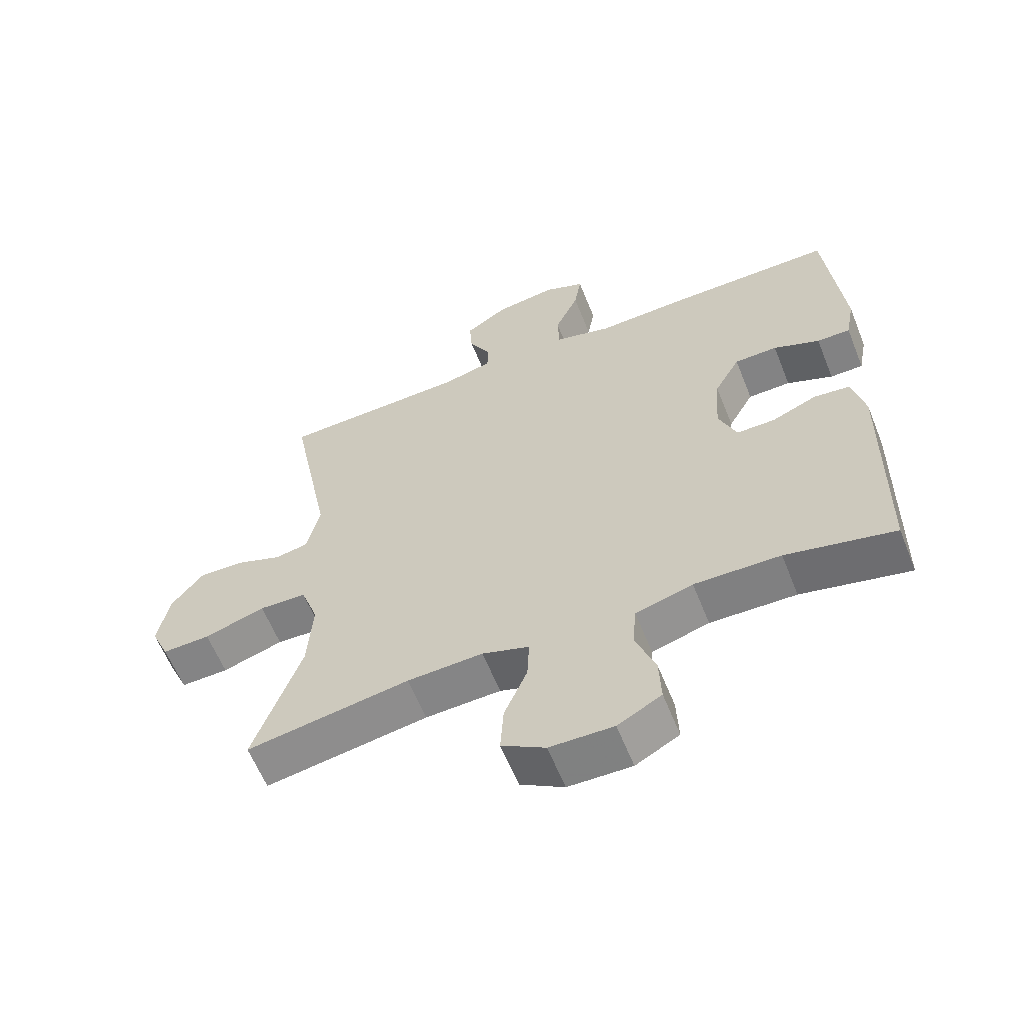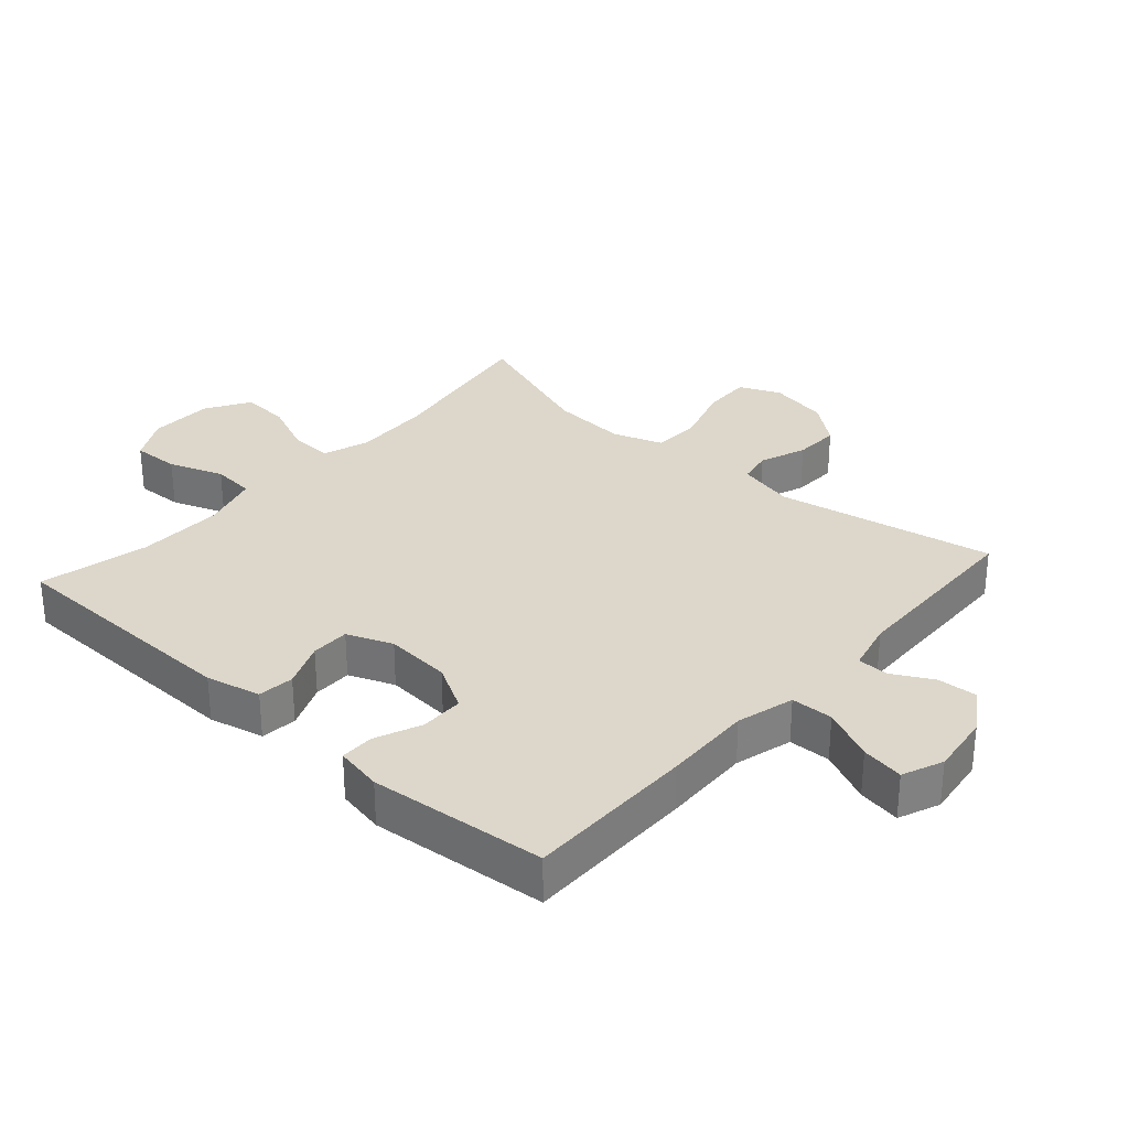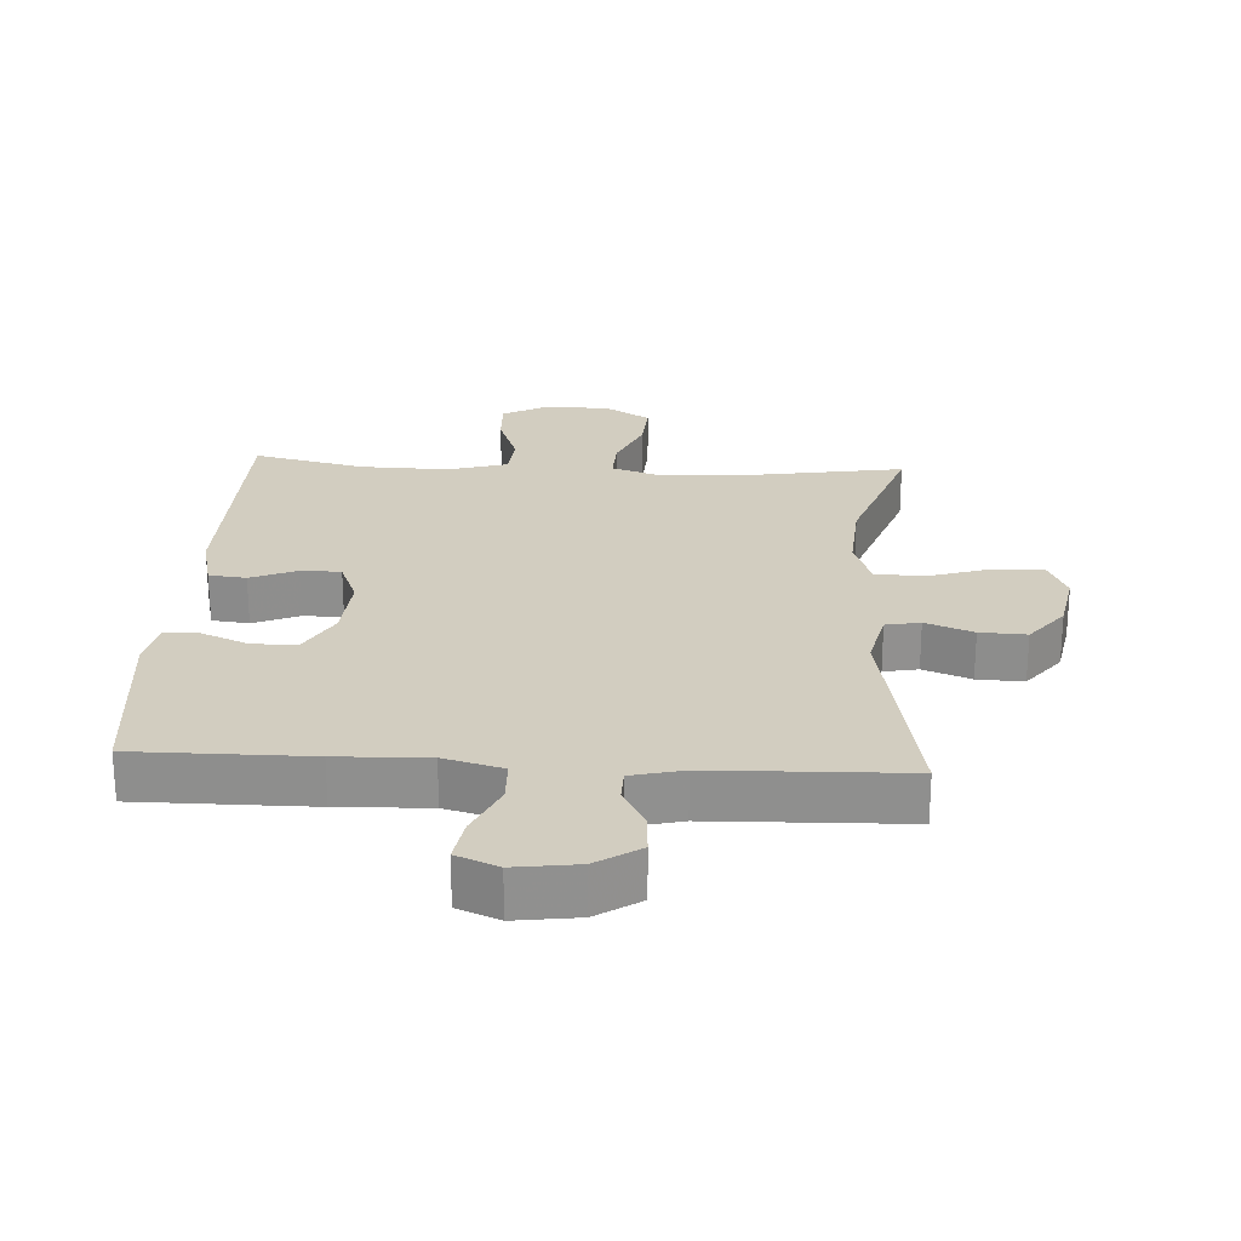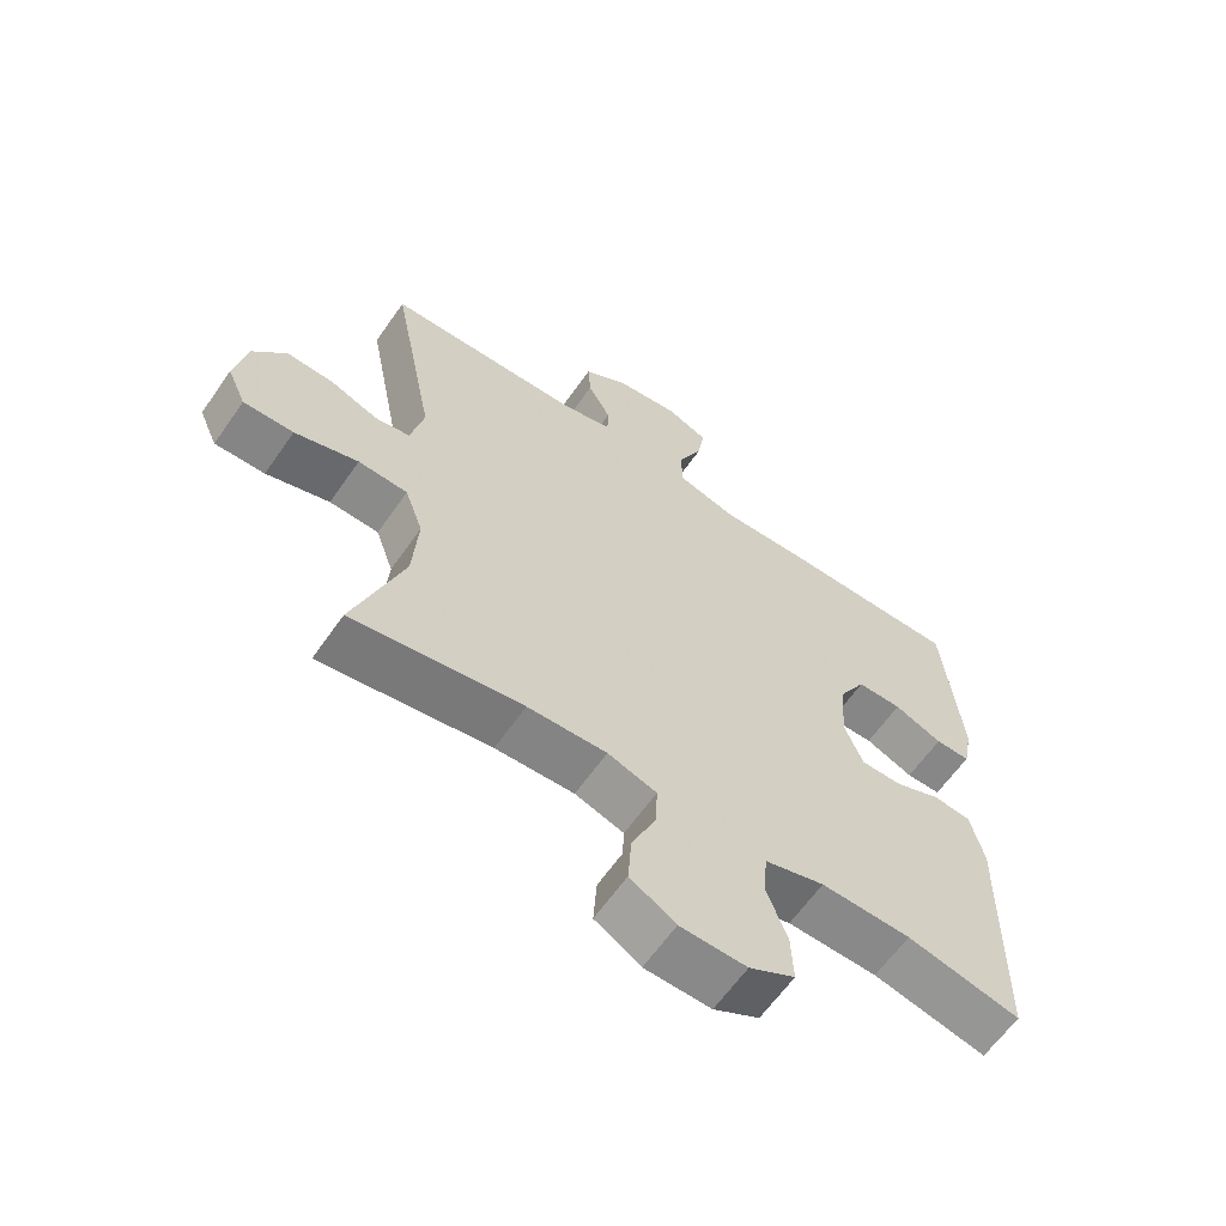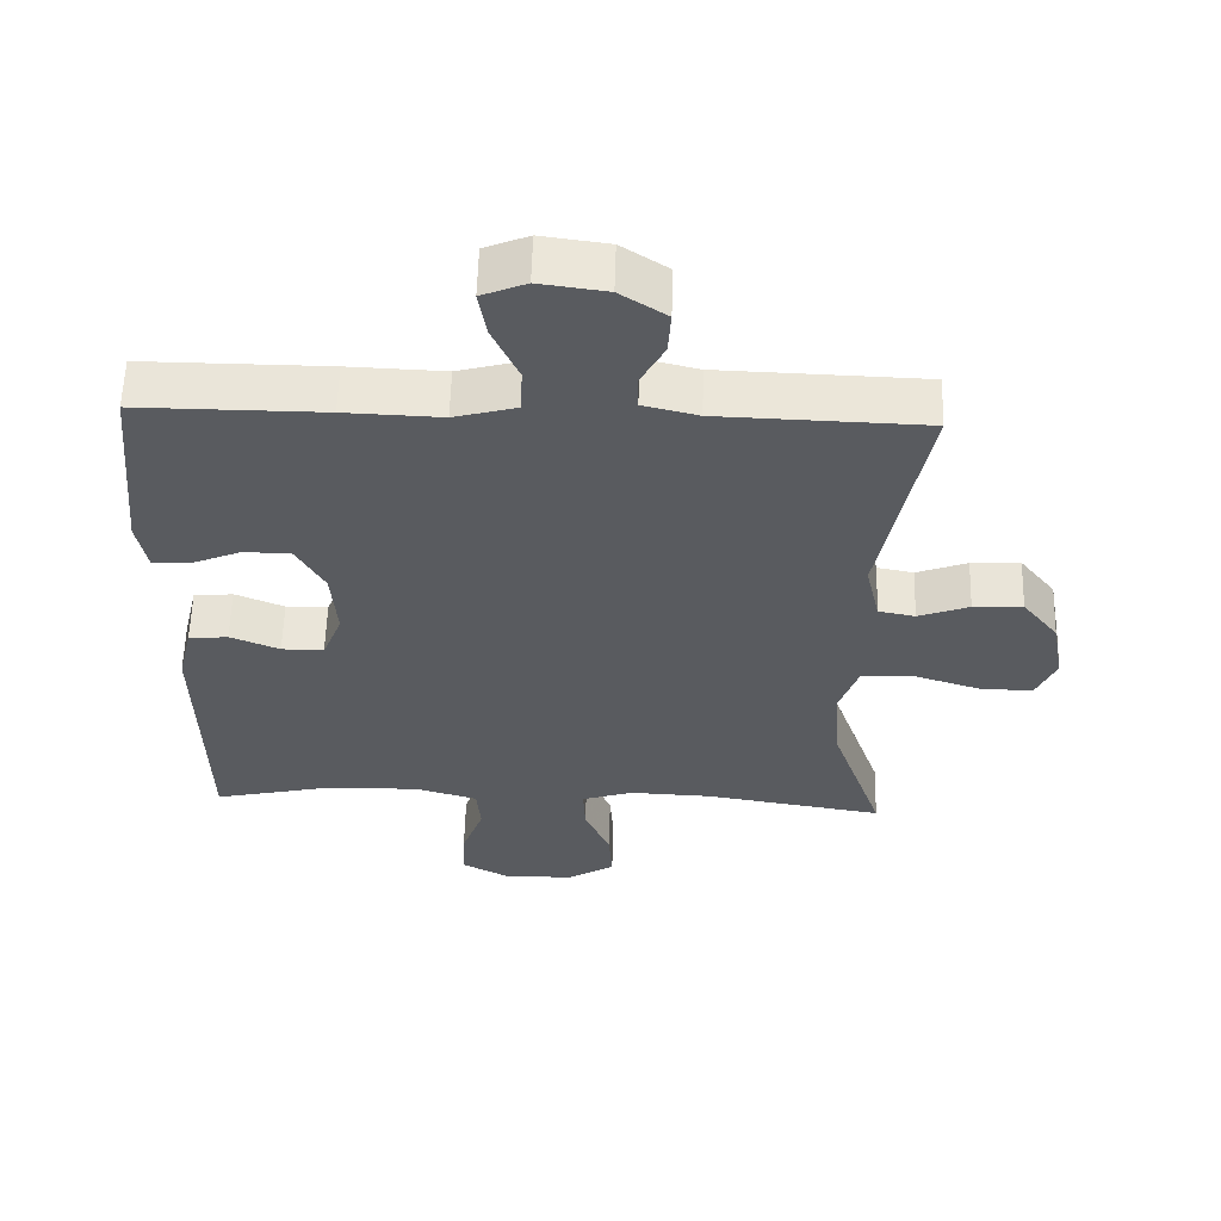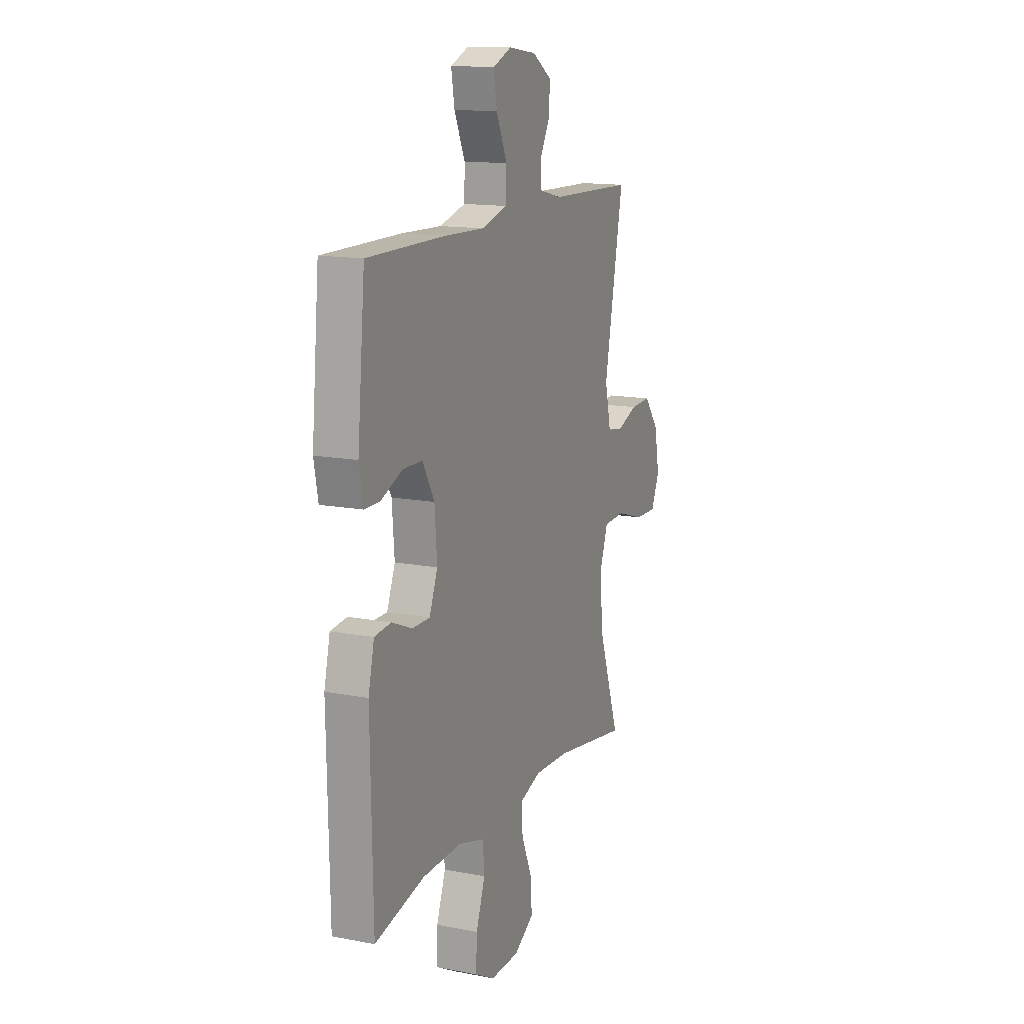
<metadata>
{"format":"obj","ext":"obj","renderer":"f3d","projection":"perspective","resolution":1024,"background":"white","views":[{"elev":-60.8,"azim":-158.2,"up":"+Z"},{"elev":30.8,"azim":-48.3,"up":"+Y"},{"elev":24.7,"azim":3.3,"up":"+Y"},{"elev":-62.6,"azim":145.2,"up":"+Z"},{"elev":57.9,"azim":1.6,"up":"+Z"},{"elev":14.2,"azim":-67.1,"up":"+Z"}]}
</metadata>
<code>
v 0.5 0.07 -0.5
v 0.246 0.07 -0.459
v 0.128 0.07 -0.454
v 0.055 0.07 -0.478
v 0.058 0.07 -0.543
v 0.094 0.07 -0.627
v 0.099 0.07 -0.702
v 0.031 0.07 -0.743
v -0.068 0.07 -0.745
v -0.136 0.07 -0.708
v -0.133 0.07 -0.635
v -0.102 0.07 -0.551
v -0.108 0.07 -0.485
v -0.197 0.07 -0.459
v -0.331 0.07 -0.462
v -0.5 0.07 -0.5
v -0.507 0.07 -0.121
v -0.487 0.07 -0.037
v -0.431 0.07 -0.031
v -0.361 0.07 -0.06
v -0.301 0.07 -0.06
v -0.273 0.07 0.01
v -0.281 0.07 0.112
v -0.321 0.07 0.183
v -0.388 0.07 0.184
v -0.46 0.07 0.154
v -0.512 0.07 0.154
v -0.526 0.07 0.227
v -0.5 0.07 0.5
v -0.237 0.07 0.499
v -0.1 0.07 0.494
v -0.011 0.07 0.518
v -0.009 0.07 0.583
v -0.046 0.07 0.664
v -0.057 0.07 0.73
v 0.006 0.07 0.756
v 0.101 0.07 0.743
v 0.167 0.07 0.7
v 0.163 0.07 0.639
v 0.129 0.07 0.576
v 0.13 0.07 0.528
v 0.208 0.07 0.509
v 0.5 0.07 0.5
v 0.435 0.07 0.163
v 0.455 0.07 0.075
v 0.507 0.07 0.065
v 0.579 0.07 0.092
v 0.649 0.07 0.095
v 0.7 0.07 0.031
v 0.717 0.07 -0.061
v 0.689 0.07 -0.124
v 0.614 0.07 -0.122
v 0.519 0.07 -0.092
v 0.445 0.07 -0.095
v 0.418 0.07 -0.172
v 0.426 0.07 -0.289
v 0.5 0 -0.5
v 0.246 0 -0.459
v 0.128 0 -0.454
v 0.055 0 -0.478
v 0.058 0 -0.543
v 0.094 0 -0.627
v 0.099 0 -0.702
v 0.031 0 -0.743
v -0.068 0 -0.745
v -0.136 0 -0.708
v -0.133 0 -0.635
v -0.102 0 -0.551
v -0.108 0 -0.485
v -0.197 0 -0.459
v -0.331 0 -0.462
v -0.5 0 -0.5
v -0.507 0 -0.121
v -0.487 0 -0.037
v -0.431 0 -0.031
v -0.361 0 -0.06
v -0.301 0 -0.06
v -0.273 0 0.01
v -0.281 0 0.112
v -0.321 0 0.183
v -0.388 0 0.184
v -0.46 0 0.154
v -0.512 0 0.154
v -0.526 0 0.227
v -0.5 0 0.5
v -0.237 0 0.499
v -0.1 0 0.494
v -0.011 0 0.518
v -0.009 0 0.583
v -0.046 0 0.664
v -0.057 0 0.73
v 0.006 0 0.756
v 0.101 0 0.743
v 0.167 0 0.7
v 0.163 0 0.639
v 0.129 0 0.576
v 0.13 0 0.528
v 0.208 0 0.509
v 0.5 0 0.5
v 0.435 0 0.163
v 0.455 0 0.075
v 0.507 0 0.065
v 0.579 0 0.092
v 0.649 0 0.095
v 0.7 0 0.031
v 0.717 0 -0.061
v 0.689 0 -0.124
v 0.614 0 -0.122
v 0.519 0 -0.092
v 0.445 0 -0.095
v 0.418 0 -0.172
v 0.426 0 -0.289
f 51 52 53
f 50 51 53
f 49 50 53
f 48 49 53
f 47 48 53
f 46 47 53
f 45 46 53 54
f 44 45 54 55
f 42 43 44
f 41 42 44 55
f 38 39 40
f 37 38 40
f 36 37 40
f 35 36 40
f 34 35 40
f 33 34 40
f 32 33 40 41
f 41 55 56
f 32 41 56
f 31 32 56
f 29 30 31
f 28 29 31
f 27 28 31
f 26 27 31
f 25 26 31
f 18 19 20
f 17 18 20
f 16 17 20
f 15 16 20
f 14 15 20 21
f 13 14 21 22
f 10 11 12
f 9 10 12
f 8 9 12
f 7 8 12
f 6 7 12
f 5 6 12
f 4 5 12 13
f 13 22 23
f 4 13 23
f 3 4 23
f 56 1 2
f 3 23 24
f 2 3 24
f 56 2 24
f 31 56 24
f 24 25 31
f 109 108 107
f 109 107 106
f 109 106 105
f 109 105 104
f 109 104 103
f 109 103 102
f 110 109 102 101
f 111 110 101 100
f 100 99 98
f 111 100 98 97
f 96 95 94
f 96 94 93
f 96 93 92
f 96 92 91
f 96 91 90
f 96 90 89
f 97 96 89 88
f 112 111 97
f 112 97 88
f 112 88 87
f 87 86 85
f 87 85 84
f 87 84 83
f 87 83 82
f 87 82 81
f 76 75 74
f 76 74 73
f 76 73 72
f 76 72 71
f 77 76 71 70
f 78 77 70 69
f 68 67 66
f 68 66 65
f 68 65 64
f 68 64 63
f 68 63 62
f 68 62 61
f 69 68 61 60
f 79 78 69
f 79 69 60
f 79 60 59
f 58 57 112
f 80 79 59
f 80 59 58
f 80 58 112
f 80 112 87
f 87 81 80
f 1 57 58 2
f 2 58 59 3
f 3 59 60 4
f 4 60 61 5
f 5 61 62 6
f 6 62 63 7
f 7 63 64 8
f 8 64 65 9
f 9 65 66 10
f 10 66 67 11
f 11 67 68 12
f 12 68 69 13
f 13 69 70 14
f 14 70 71 15
f 15 71 72 16
f 16 72 73 17
f 17 73 74 18
f 18 74 75 19
f 19 75 76 20
f 20 76 77 21
f 21 77 78 22
f 22 78 79 23
f 23 79 80 24
f 24 80 81 25
f 25 81 82 26
f 26 82 83 27
f 27 83 84 28
f 28 84 85 29
f 29 85 86 30
f 30 86 87 31
f 31 87 88 32
f 32 88 89 33
f 33 89 90 34
f 34 90 91 35
f 35 91 92 36
f 36 92 93 37
f 37 93 94 38
f 38 94 95 39
f 39 95 96 40
f 40 96 97 41
f 41 97 98 42
f 42 98 99 43
f 43 99 100 44
f 44 100 101 45
f 45 101 102 46
f 46 102 103 47
f 47 103 104 48
f 48 104 105 49
f 49 105 106 50
f 50 106 107 51
f 51 107 108 52
f 52 108 109 53
f 53 109 110 54
f 54 110 111 55
f 55 111 112 56
f 56 112 57 1

</code>
